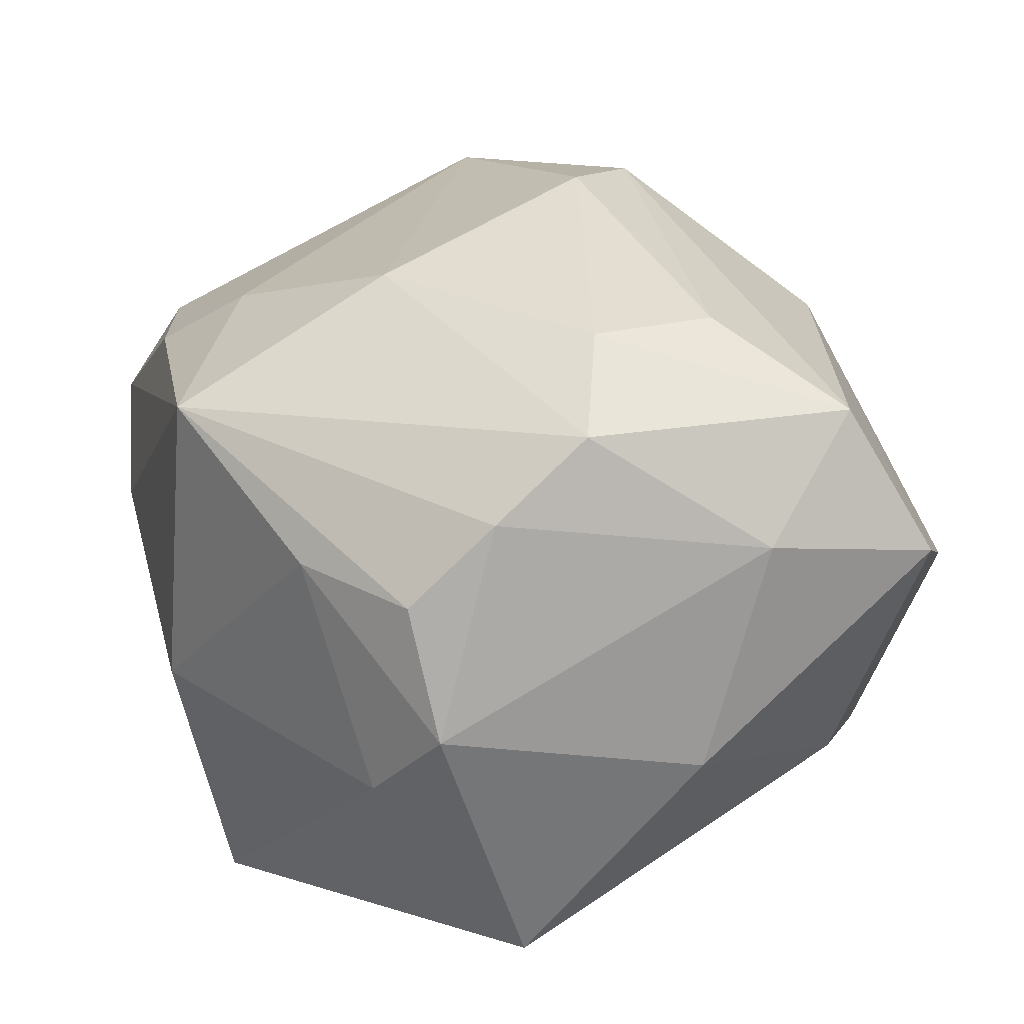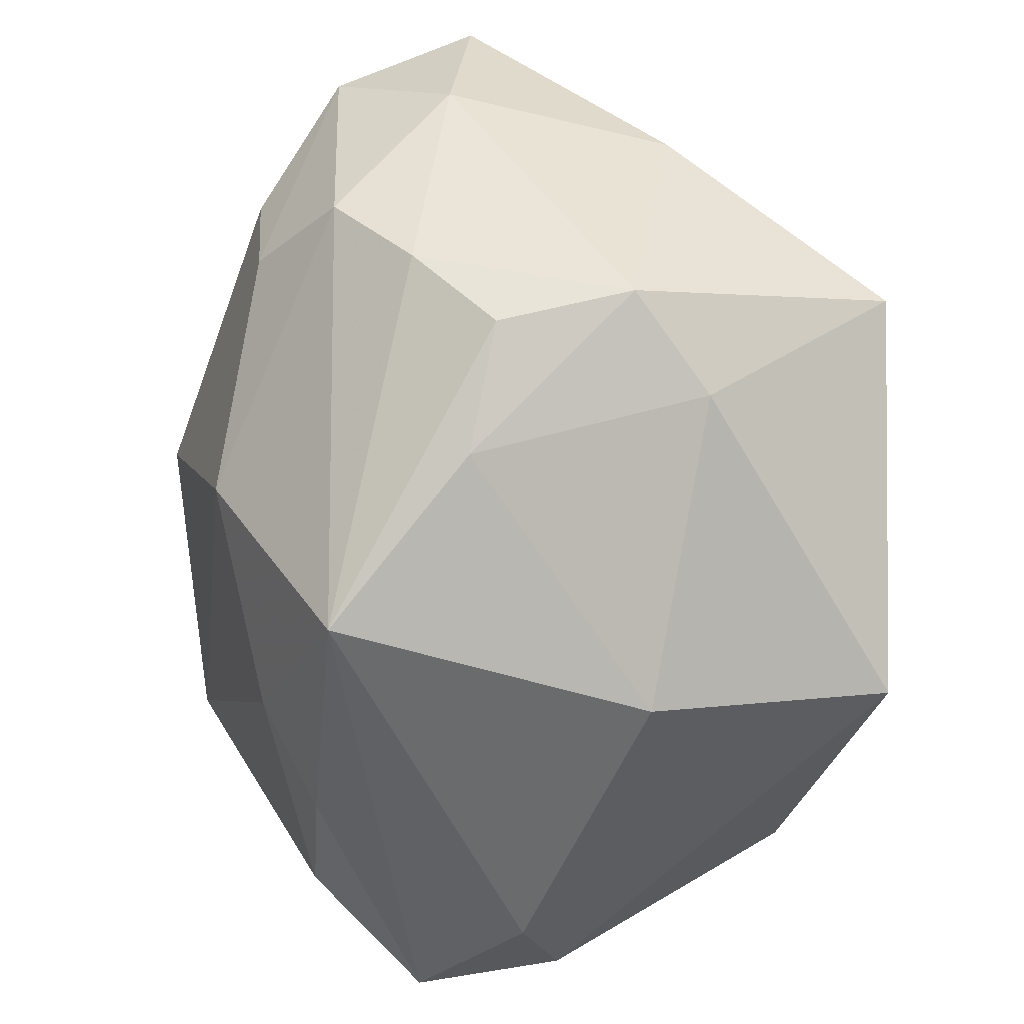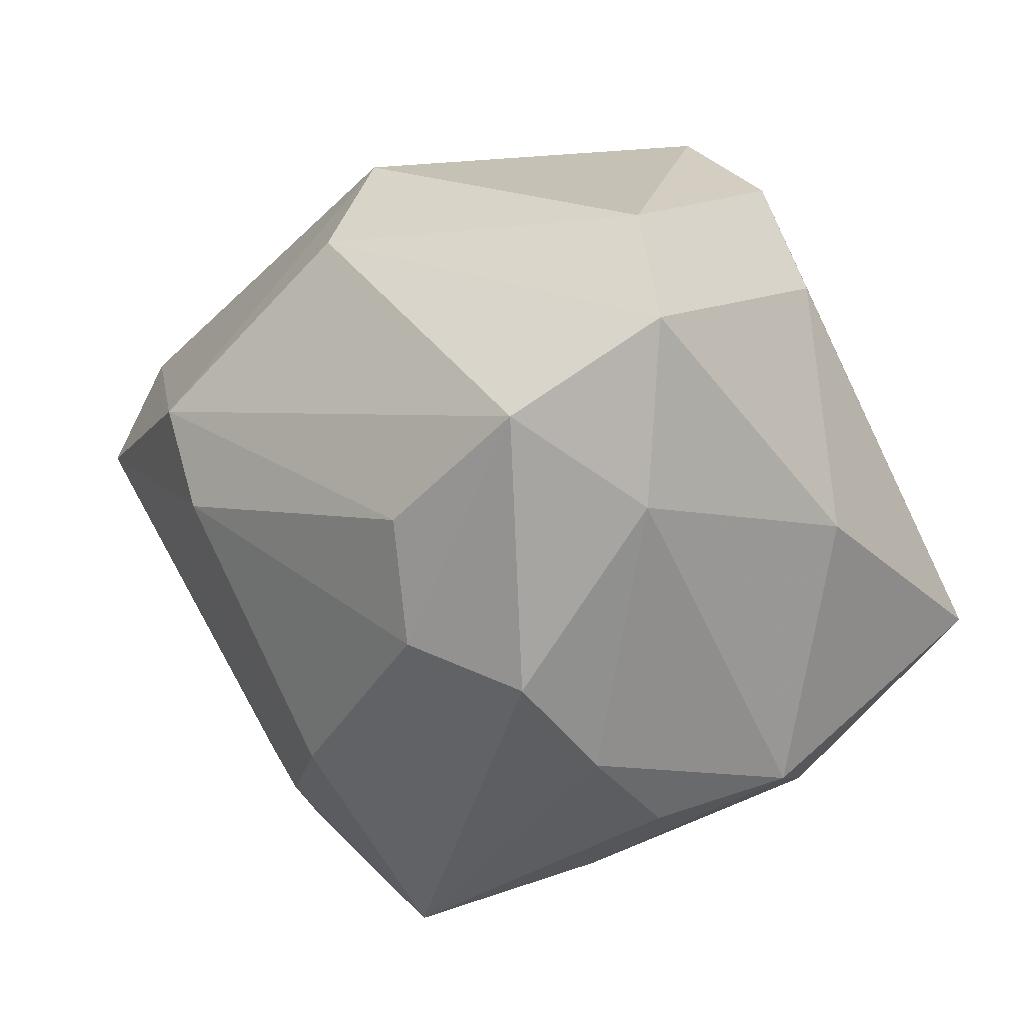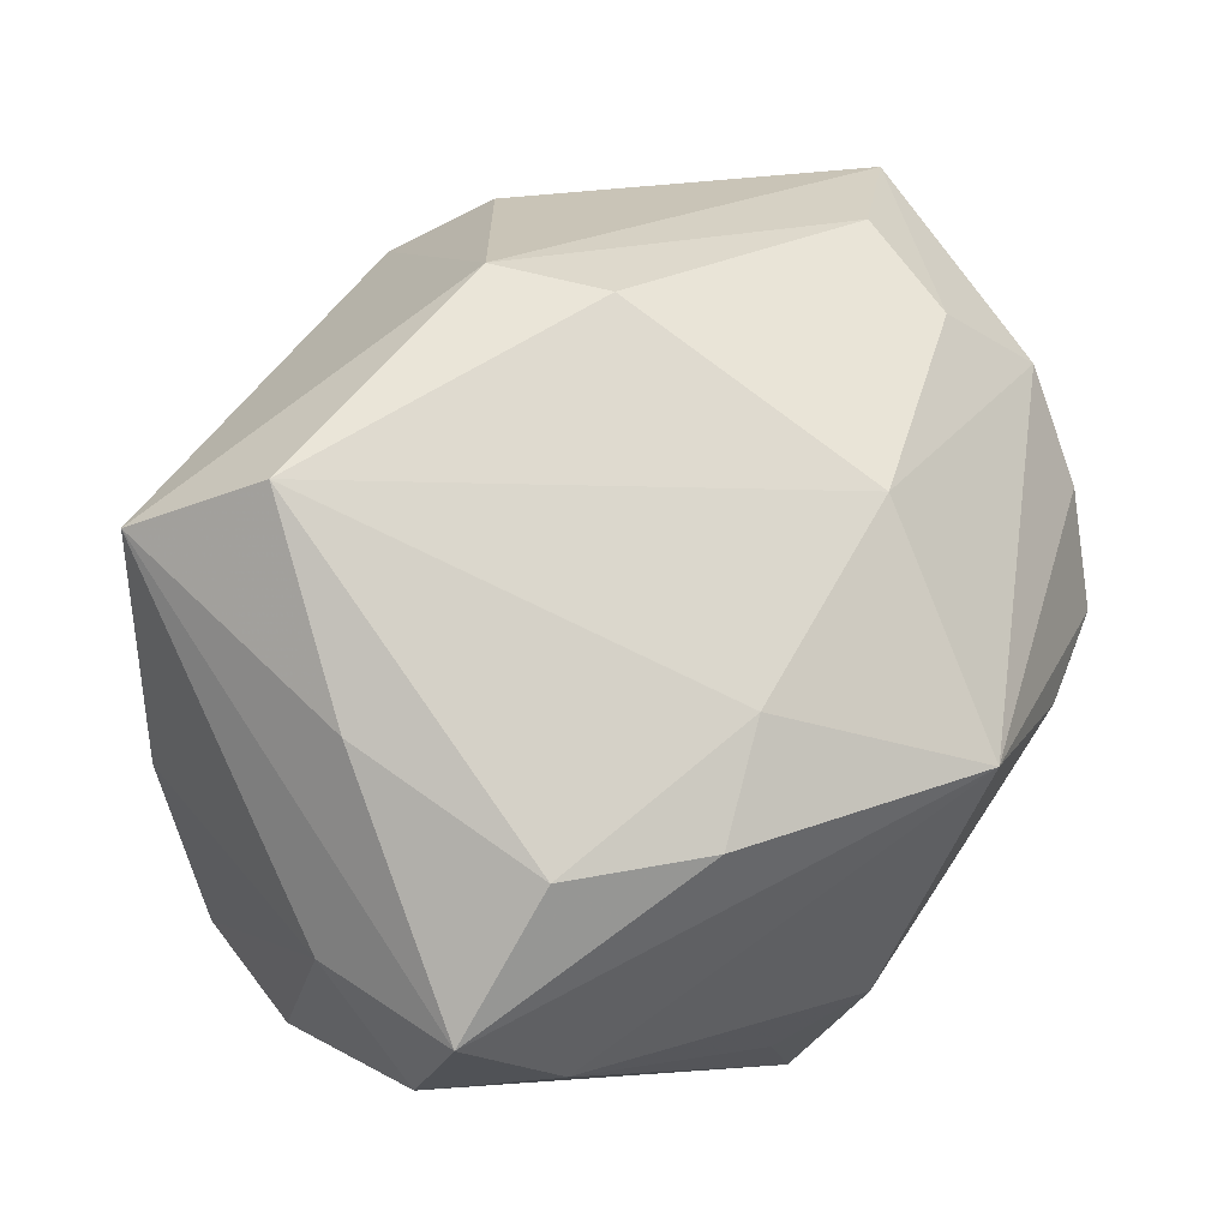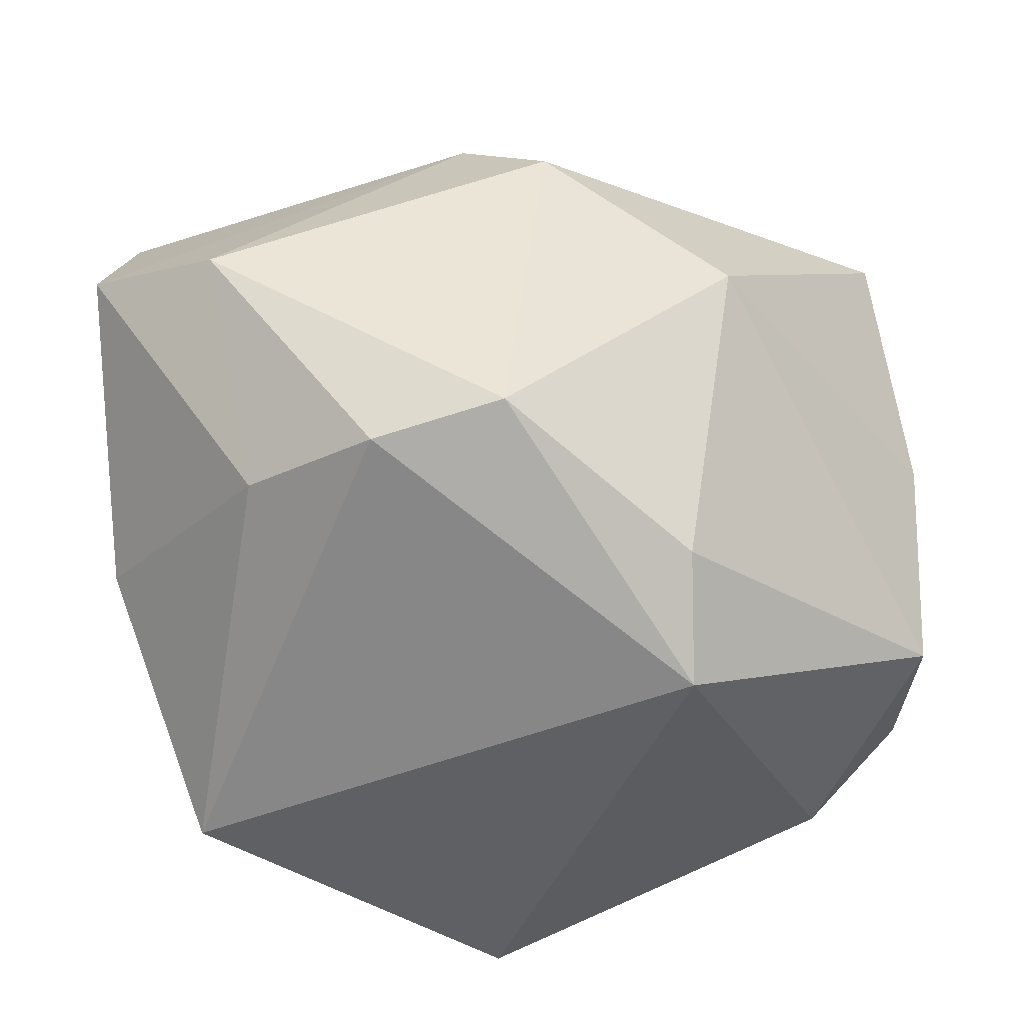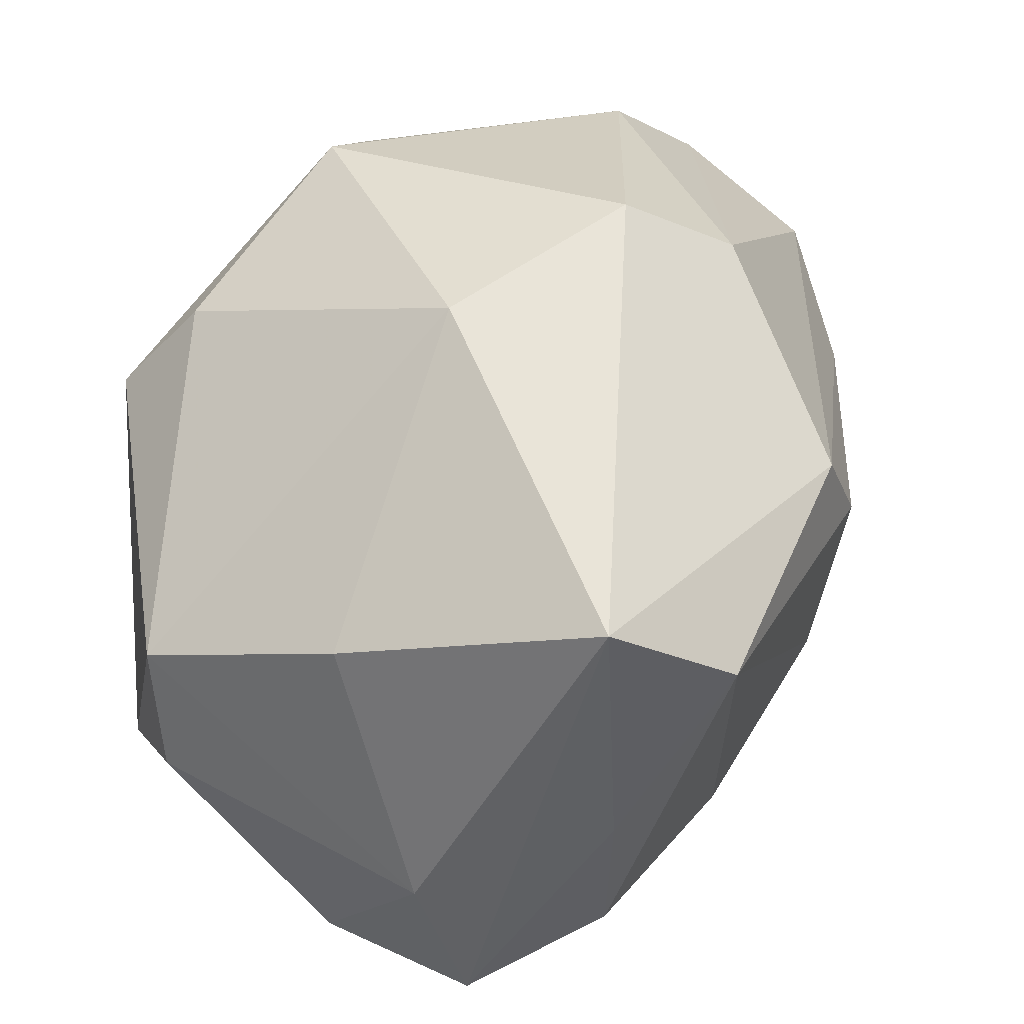
<metadata>
{"format":"obj","ext":"obj","renderer":"f3d","projection":"perspective","resolution":1024,"background":"white","views":[{"elev":14.4,"azim":74.3,"up":"+Z"},{"elev":-53.1,"azim":90.0,"up":"+Y"},{"elev":16.7,"azim":65.5,"up":"+Y"},{"elev":55.5,"azim":-28.0,"up":"+Z"},{"elev":-42.1,"azim":-179.2,"up":"+Z"},{"elev":25.3,"azim":-66.6,"up":"+Y"}]}
</metadata>
<code>
v 0.03465 -0.01495 -0.008809
v 0.02834 7.862e-05 0.02355
v 0.004206 0.02909 0.02083
v -0.0316 -0.02717 -0.002985
v -0.03532 0.009872 0.02483
v 0.0133 -0.03271 0.01619
v 0.03833 0.0124 0.006841
v -0.03753 0.0003438 -0.01645
v 0.027 -0.01899 -0.01508
v 0.02574 0.03349 0.001554
v -0.004011 0.01325 0.0334
v -0.003317 0.03415 0.01345
v 0.01112 0.03201 -0.01874
v -0.008191 -0.03078 0.01831
v 0.02494 -0.02447 0.004695
v -0.02583 0.003262 0.03251
v 0.0351 0.02027 0.01738
v 0.02756 0.0106 0.02433
v -0.02979 -0.03157 0.009771
v -0.01525 0.015 -0.03106
v -0.03496 -0.01916 0.00725
v 0.03541 -0.00267 0.01646
v -0.01946 0.02875 0.003976
v -0.03822 0.004841 0.001949
v -0.01516 0.0229 -0.02326
v 0.0368 0.02741 0.005156
v 0.03577 0.00767 -0.01254
v -0.0359 -0.01113 -0.01625
v 0.02788 -0.005796 -0.03106
v -0.02008 -0.02764 0.01915
v 0.01409 -0.01453 0.02701
v 0.001743 -0.02719 -0.03106
v -0.002282 -0.03028 -0.01821
v 0.02178 0.02505 -0.01732
v -0.00187 -0.02435 0.02307
v -0.02177 -0.03293 0.0002688
v 0.004659 -0.03293 -0.01037
v -0.02844 -0.01259 0.02301
v 0.03524 -0.0104 0.009562
v 0.002949 0.006254 0.03356
v -0.0278 -0.01399 -0.02434
v 0.03316 -0.01724 0.002519
v 0.0001638 0.03474 -0.01692
f 32 20 29
f 41 20 32
f 19 5 21
f 5 12 23
f 26 3 17
f 32 29 9
f 29 1 9
f 9 37 32
f 42 39 6
f 42 1 39
f 27 1 29
f 27 34 26
f 29 34 27
f 21 5 24
f 5 23 24
f 20 41 8
f 41 28 8
f 8 24 23
f 8 28 21
f 21 24 8
f 6 19 36
f 36 37 6
f 4 19 21
f 21 28 4
f 4 36 19
f 4 28 41
f 32 36 4
f 4 41 32
f 43 23 12
f 5 19 38
f 38 16 5
f 26 17 7
f 7 27 26
f 39 1 7
f 1 27 7
f 11 17 3
f 11 16 40
f 5 16 11
f 11 12 5
f 11 3 12
f 31 2 40
f 40 16 31
f 6 39 22
f 22 31 6
f 2 31 22
f 17 2 22
f 39 7 22
f 22 7 17
f 40 2 18
f 18 2 17
f 18 11 40
f 17 11 18
f 15 42 6
f 1 42 15
f 15 9 1
f 6 37 15
f 37 9 15
f 20 8 25
f 25 8 23
f 25 43 20
f 23 43 25
f 32 37 33
f 33 36 32
f 37 36 33
f 10 43 12
f 10 3 26
f 12 3 10
f 26 34 10
f 16 38 30
f 30 38 19
f 13 10 34
f 43 10 13
f 13 34 29
f 20 43 13
f 13 29 20
f 35 31 16
f 16 30 35
f 6 31 35
f 6 35 14
f 14 35 30
f 14 19 6
f 14 30 19

</code>
